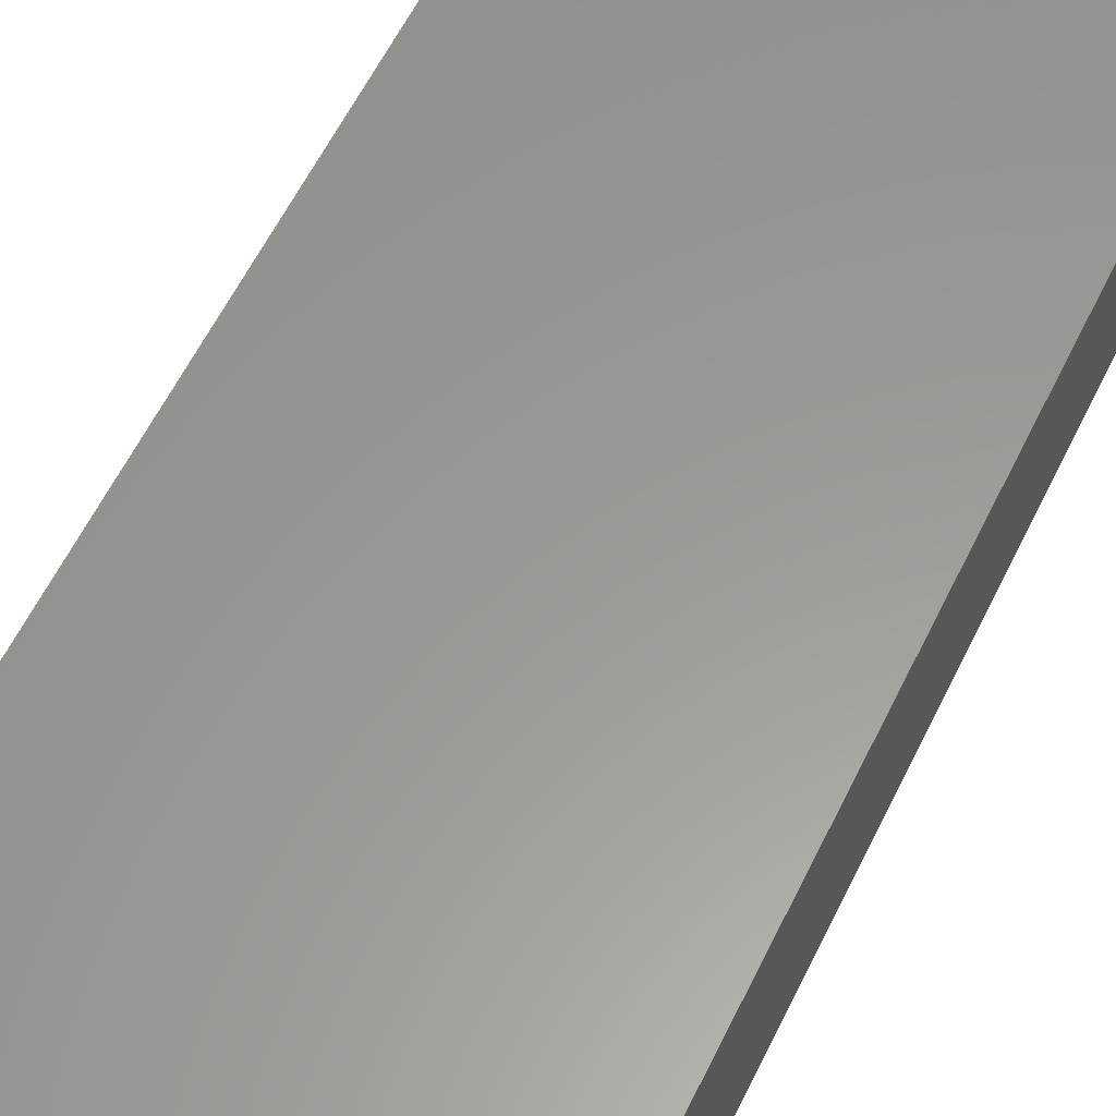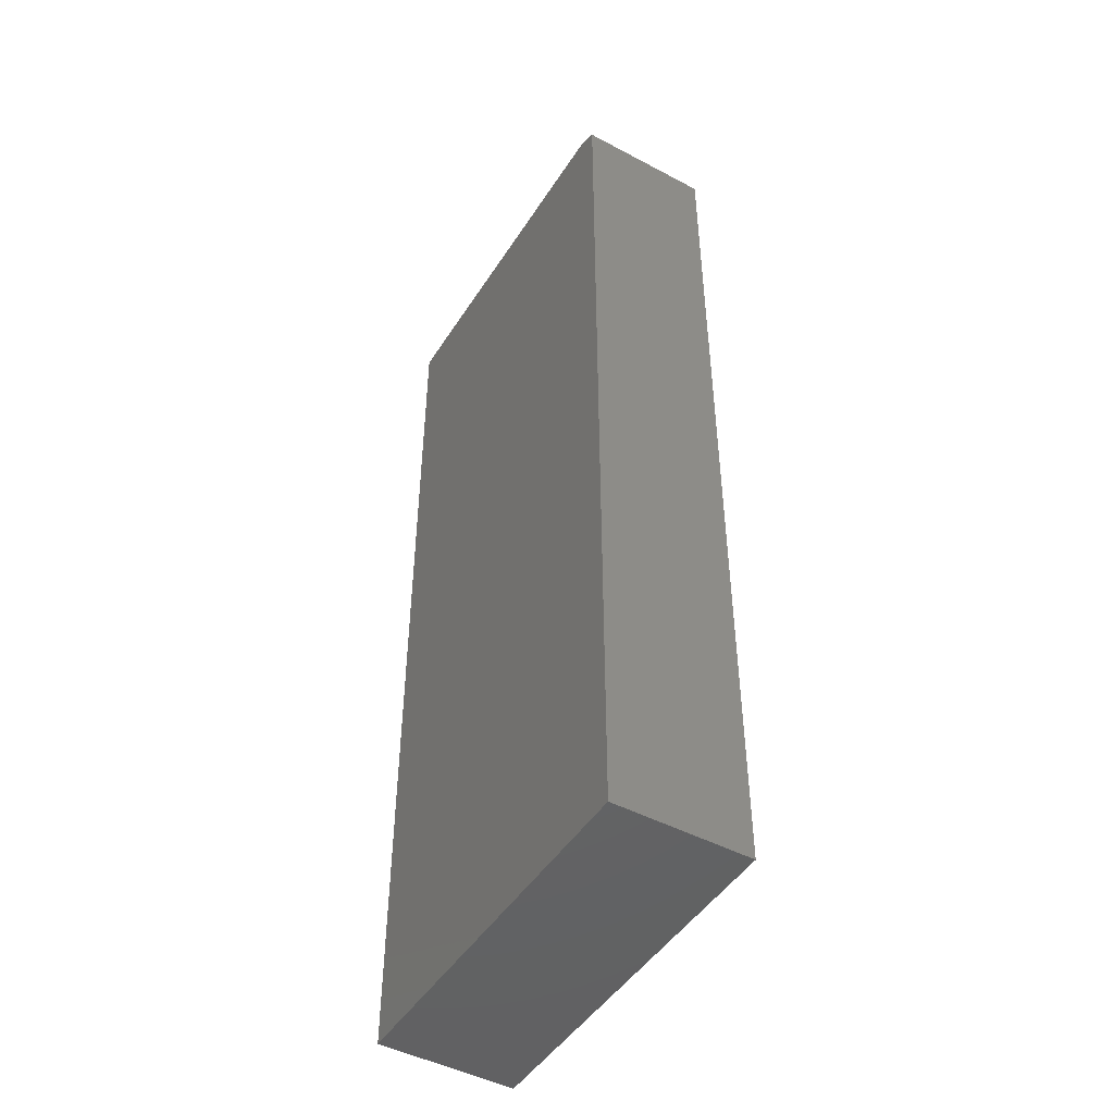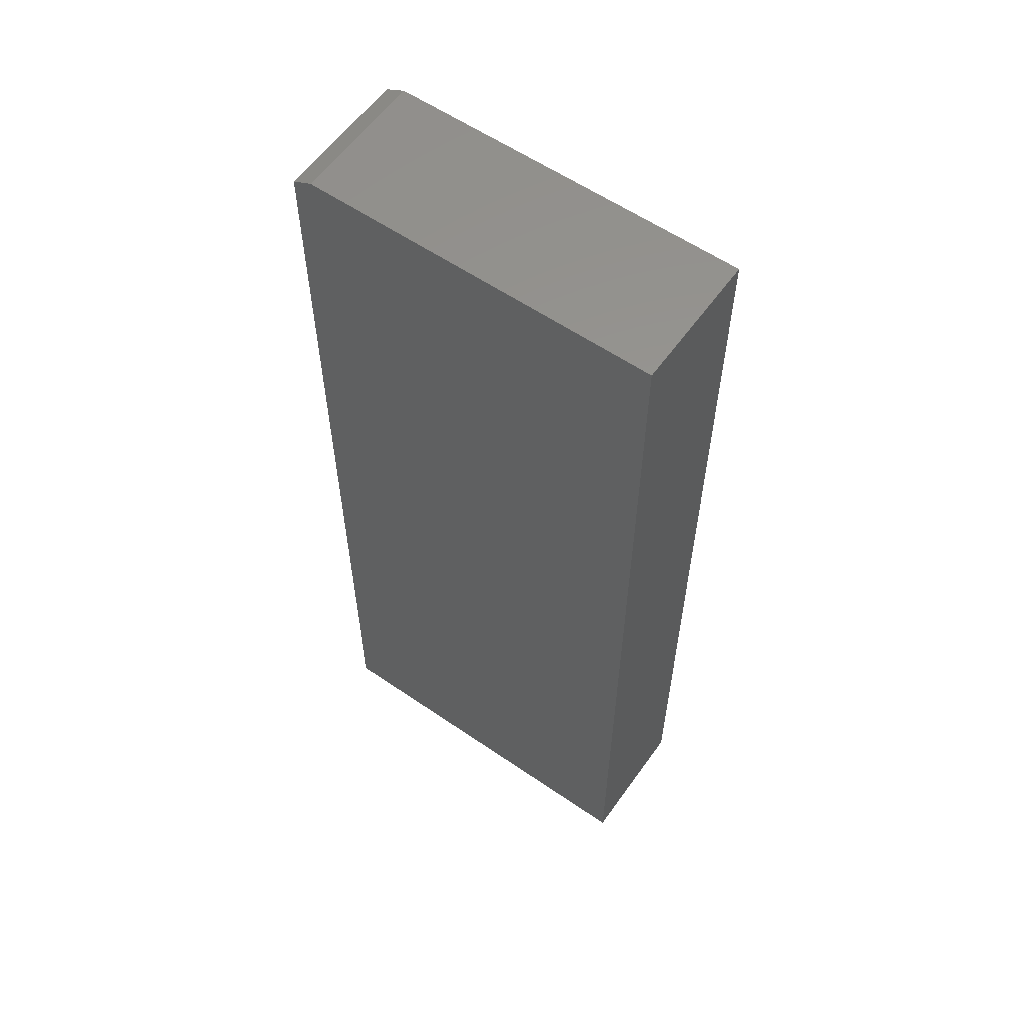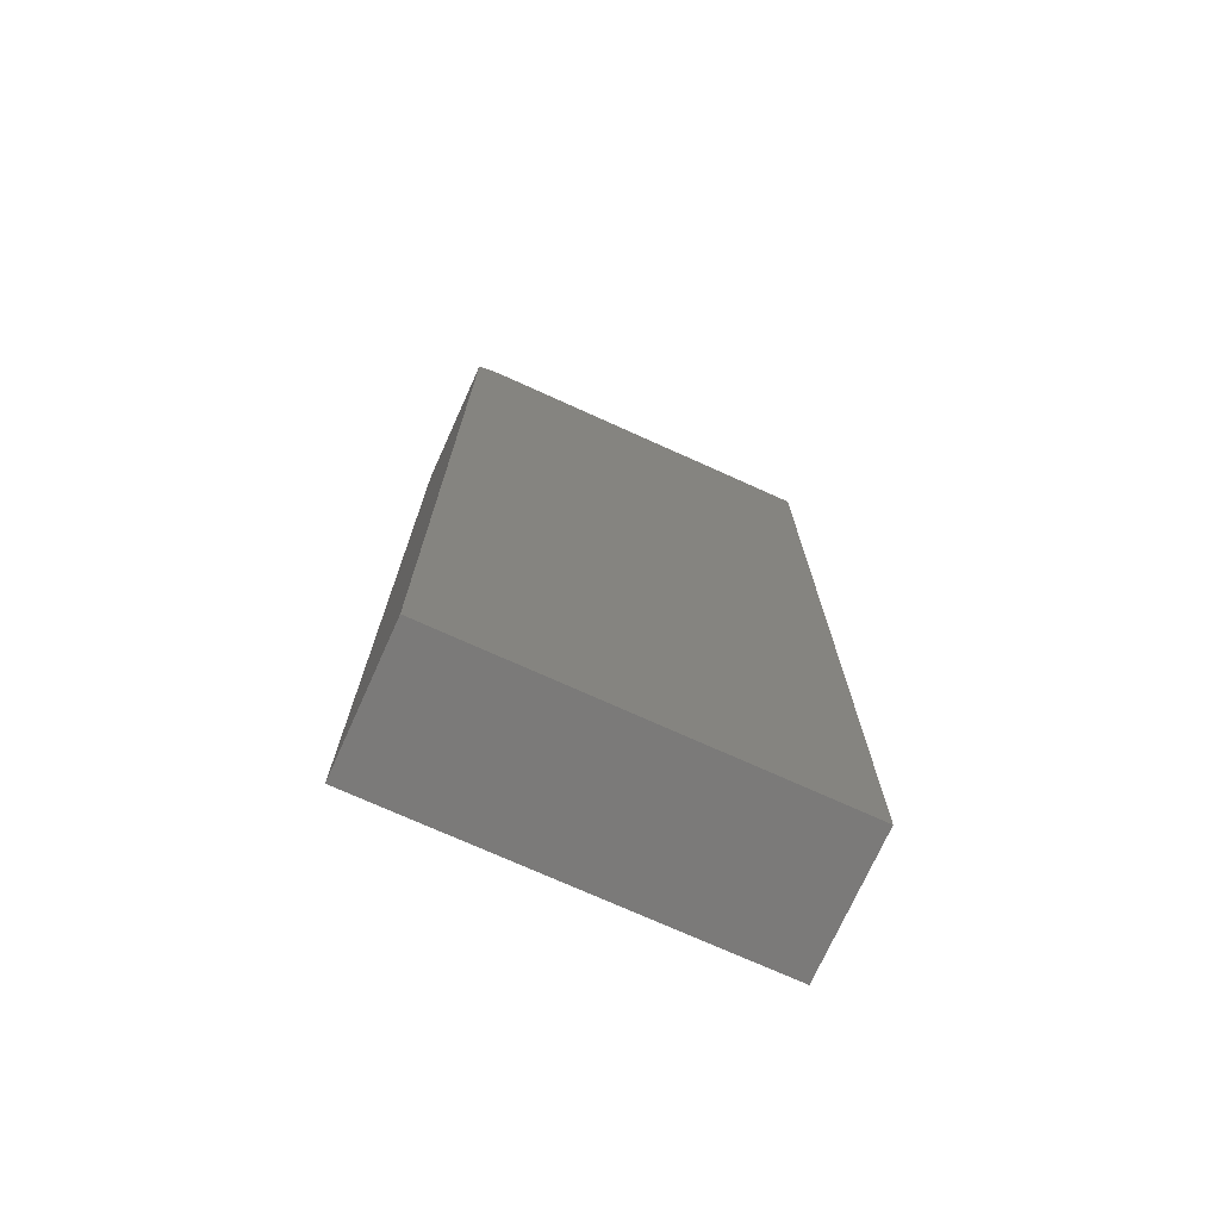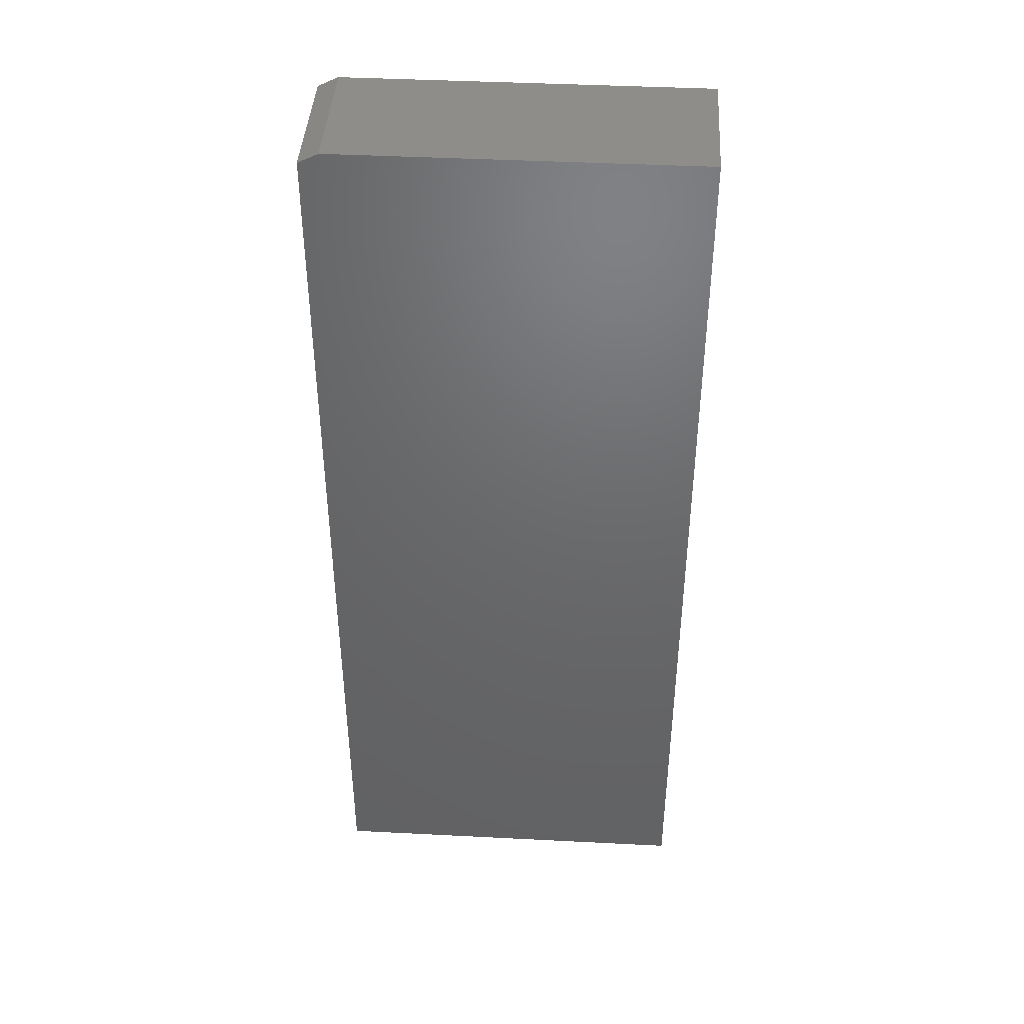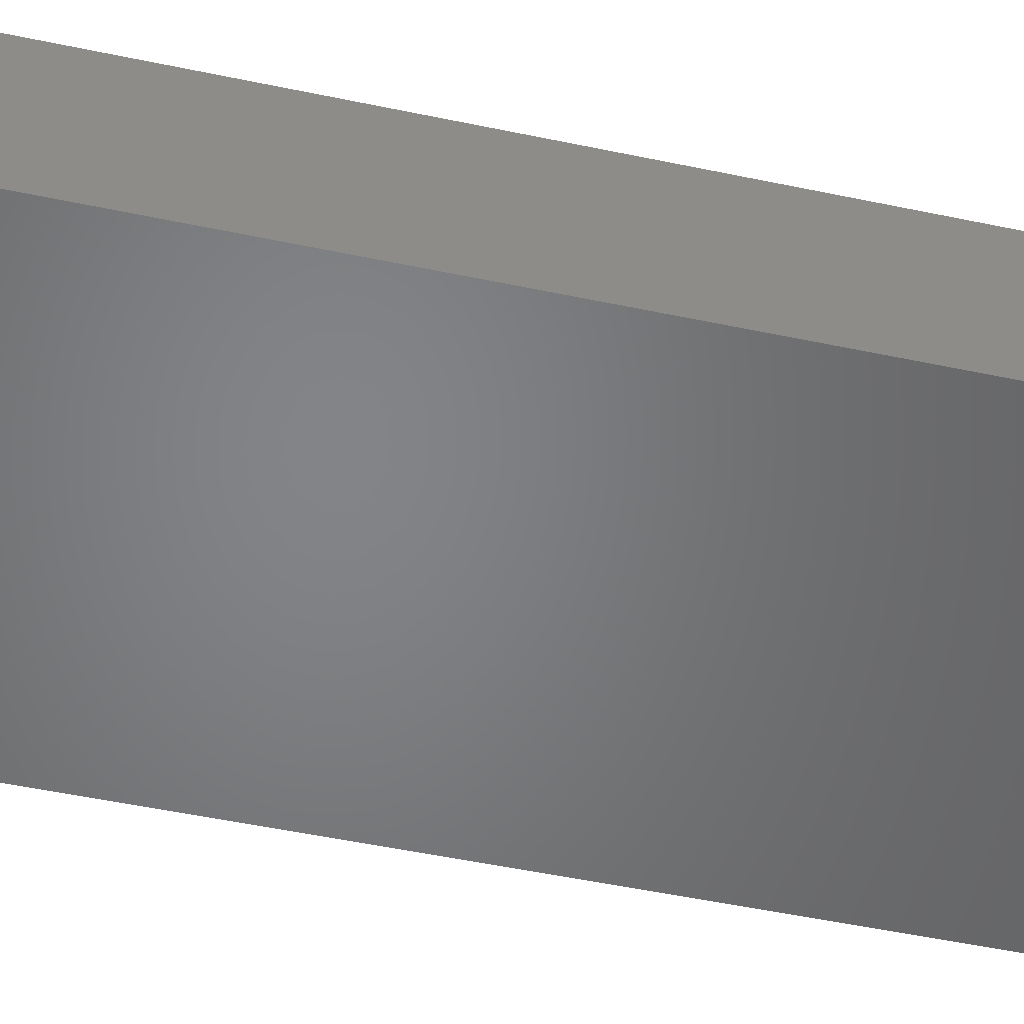
<metadata>
{"format":"stl","ext":"stl","renderer":"f3d","projection":"perspective","resolution":1024,"background":"white","views":[{"elev":59.4,"azim":-154.1,"up":"+Y"},{"elev":-47.1,"azim":-121.0,"up":"+Z"},{"elev":58.6,"azim":35.3,"up":"+Z"},{"elev":-73.6,"azim":-24.3,"up":"+Z"},{"elev":42.4,"azim":3.5,"up":"+Z"},{"elev":-51.7,"azim":-102.9,"up":"+Y"}]}
</metadata>
<code>
# stl→obj: 10 verts, 16 faces
v -0.2891 -0.2109 -0.75
v 0.2951 -0.2109 -0.75
v -0.2891 -0.2109 0.7344
v 0.2951 -0.2109 0.75
v -0.2578 -0.2109 0.75
v -0.2578 1.683e-16 0.75
v 0.2951 1.99e-16 0.75
v -0.2891 1.648e-16 0.7344
v 0.2951 3.243e-17 -0.75
v -0.2891 0 -0.75
f 1 2 3
f 3 2 4
f 3 4 5
f 6 7 8
f 8 7 9
f 8 9 10
f 3 8 1
f 1 8 10
f 4 7 5
f 5 7 6
f 5 6 3
f 3 6 8
f 2 9 4
f 4 9 7
f 1 10 2
f 2 10 9

</code>
